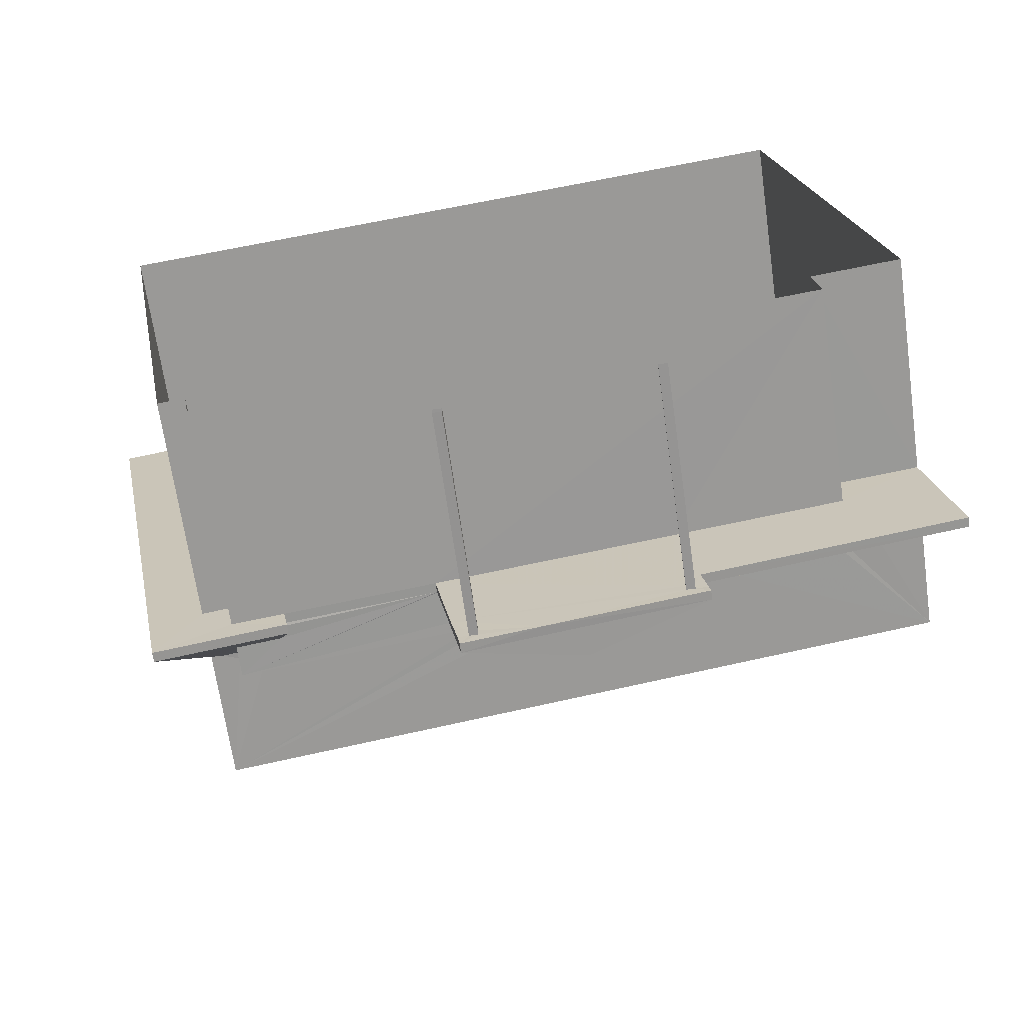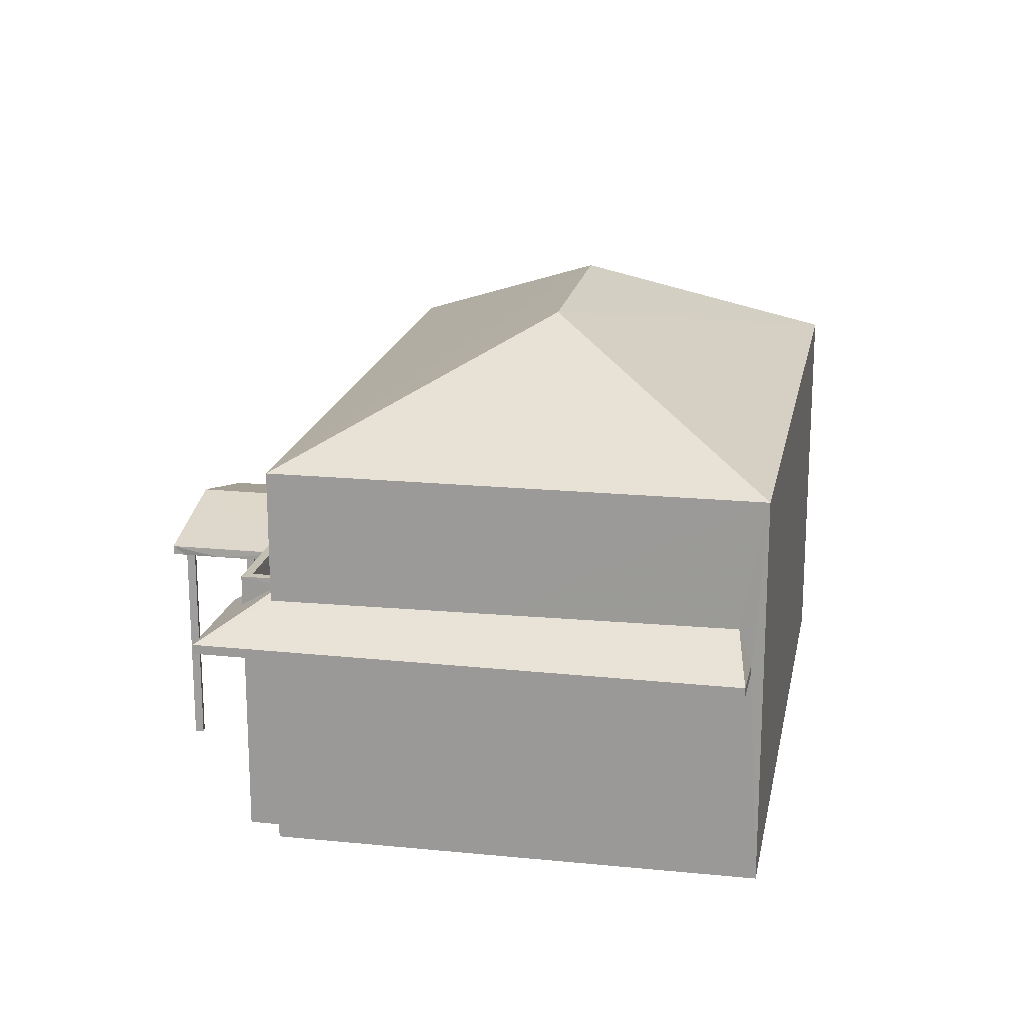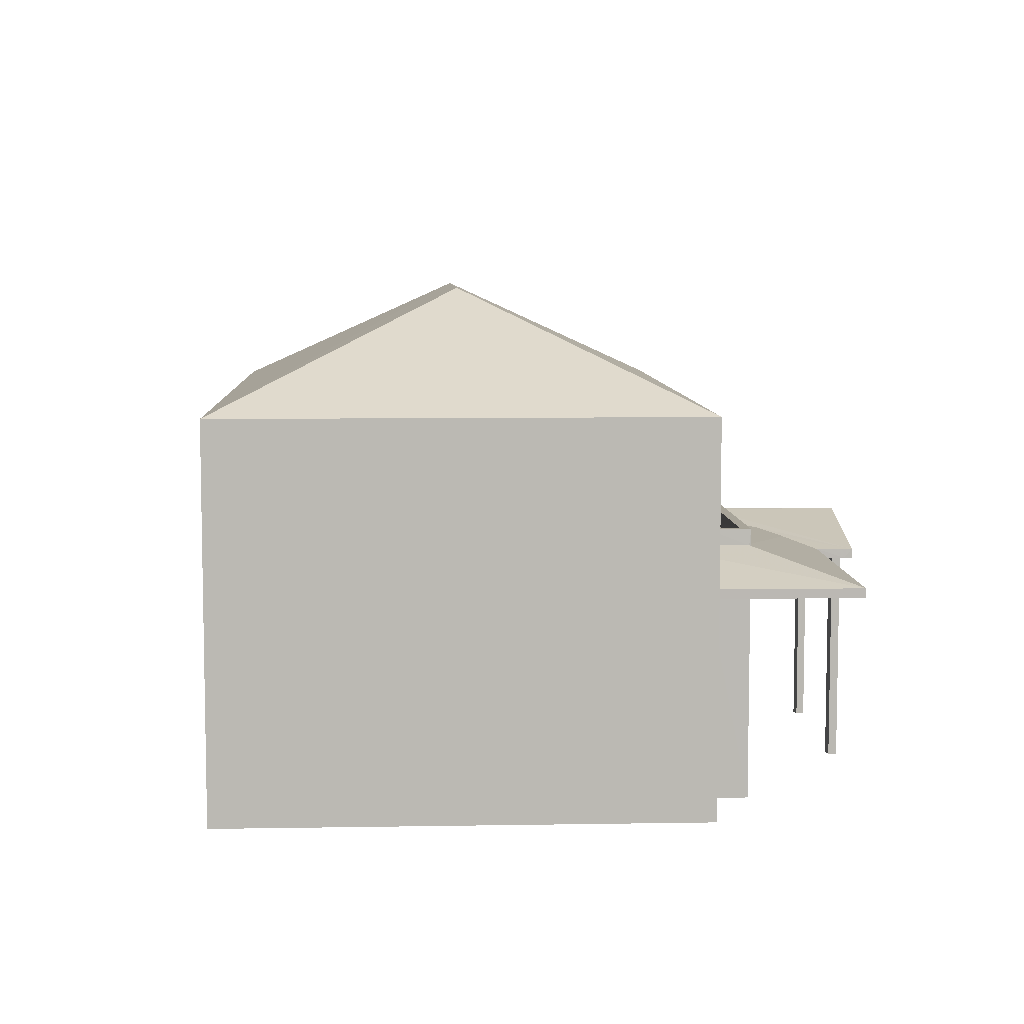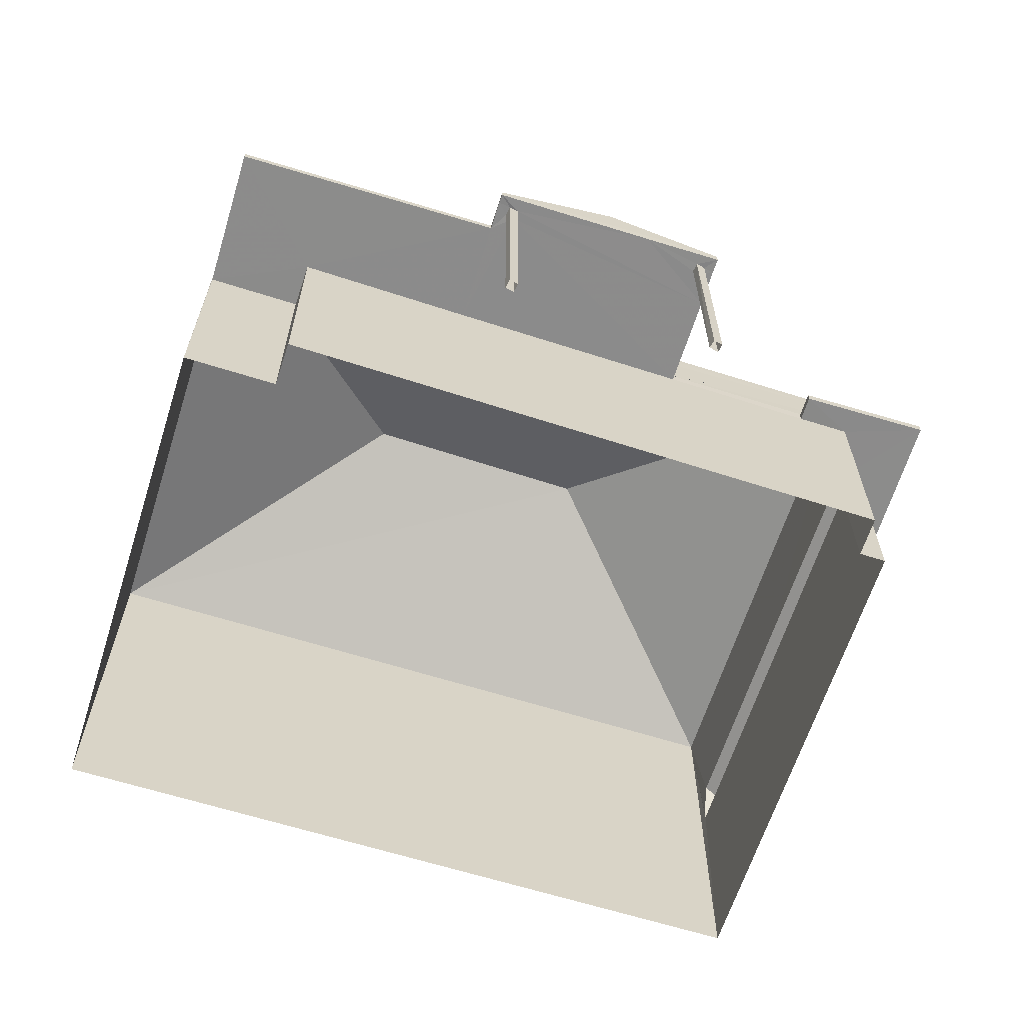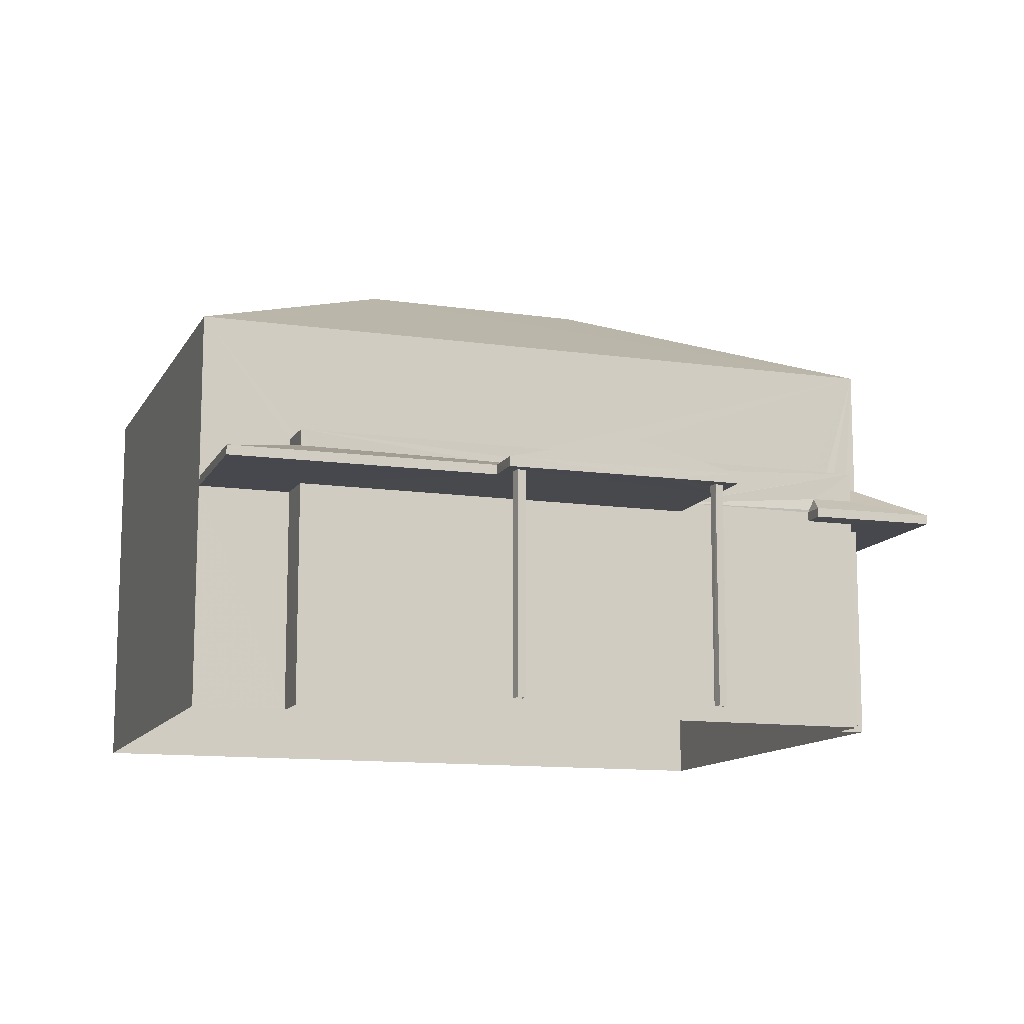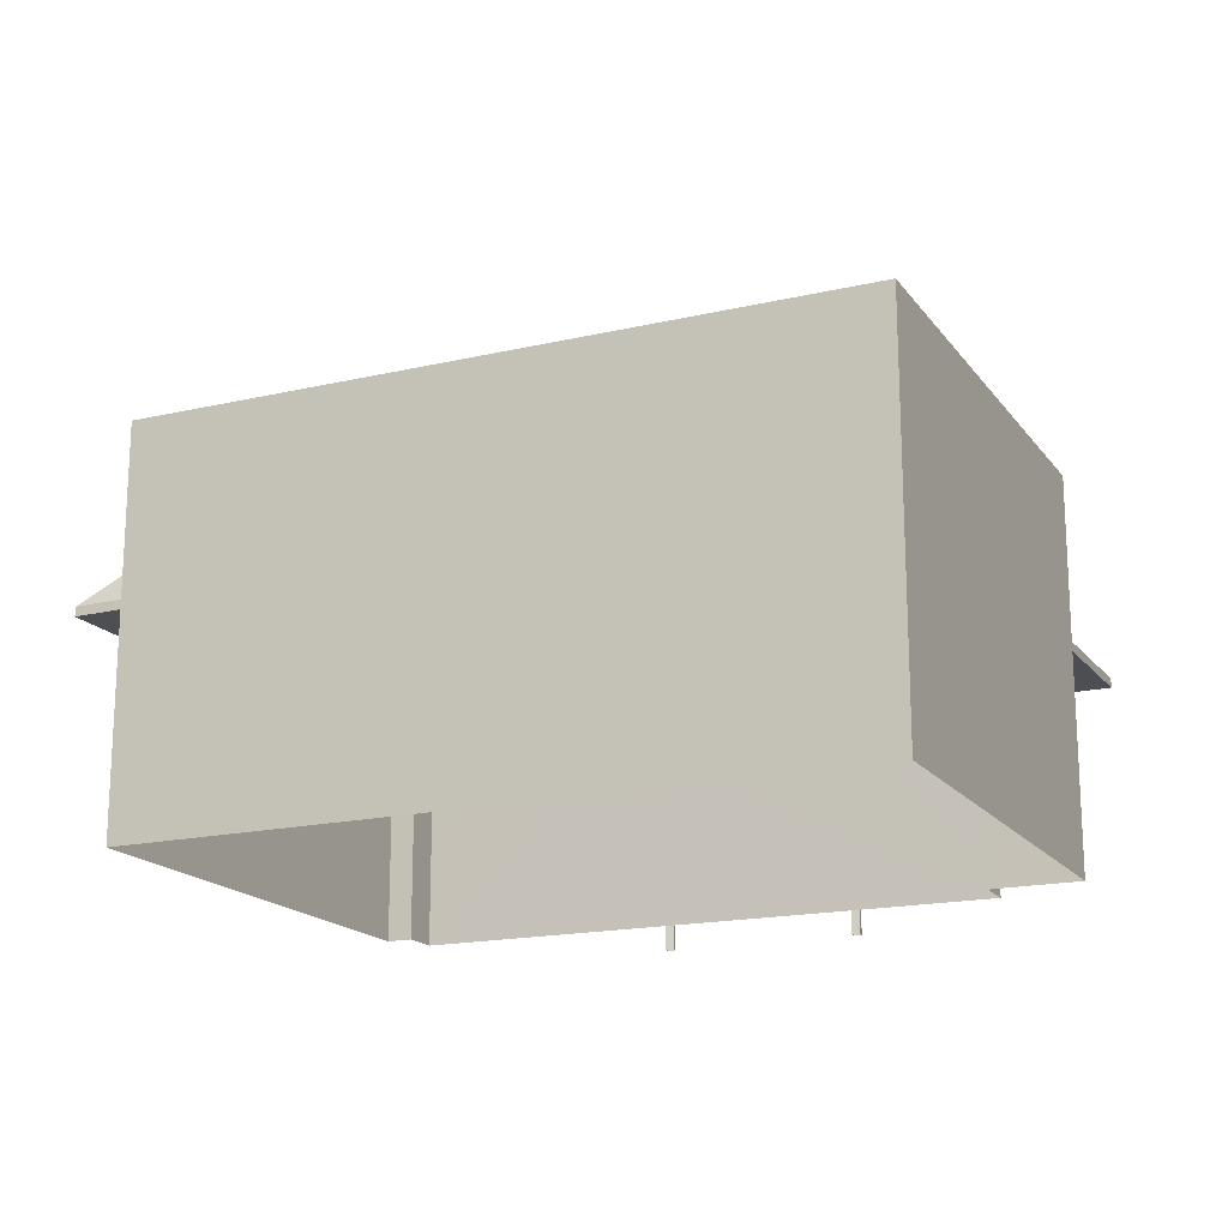
<metadata>
{"format":"obj","ext":"obj","renderer":"f3d","projection":"perspective","resolution":1024,"background":"white","views":[{"elev":-67.1,"azim":-171.9,"up":"+Y"},{"elev":18.4,"azim":90.4,"up":"+Z"},{"elev":7.2,"azim":-103.2,"up":"+Z"},{"elev":-64.0,"azim":-28.1,"up":"+Z"},{"elev":-11.9,"azim":-29.4,"up":"+Z"},{"elev":-17.5,"azim":-165.7,"up":"+Z"}]}
</metadata>
<code>
v -8.939e+04 -9.95e+04 5.772
v -8.939e+04 -9.95e+04 5.772
v -8.939e+04 -9.95e+04 5.772
v -8.939e+04 -9.95e+04 5.772
v -8.94e+04 -9.949e+04 5.771
v -8.938e+04 -9.949e+04 5.77
v -8.94e+04 -9.95e+04 5.772
v -8.94e+04 -9.95e+04 5.772
v -8.939e+04 -9.95e+04 5.771
v -8.939e+04 -9.95e+04 5.771
v -8.94e+04 -9.95e+04 5.772
v -8.939e+04 -9.95e+04 5.771
v -8.939e+04 -9.95e+04 5.771
v -8.939e+04 -9.95e+04 5.771
v -8.939e+04 -9.95e+04 5.771
v -8.939e+04 -9.95e+04 5.771
v -8.939e+04 -9.95e+04 9.256
v -8.939e+04 -9.95e+04 9.256
v -8.939e+04 -9.95e+04 9.256
v -8.939e+04 -9.95e+04 9.256
v -8.939e+04 -9.95e+04 9.256
v -8.939e+04 -9.95e+04 9.256
v -8.939e+04 -9.95e+04 9.256
v -8.939e+04 -9.95e+04 9.256
v -8.939e+04 -9.95e+04 9.256
v -8.939e+04 -9.95e+04 9.256
v -8.938e+04 -9.949e+04 9.255
v -8.938e+04 -9.949e+04 9.255
v -8.939e+04 -9.95e+04 9.256
v -8.939e+04 -9.95e+04 9.257
v -8.939e+04 -9.95e+04 9.257
v -8.939e+04 -9.95e+04 9.257
v -8.939e+04 -9.95e+04 9.257
v -8.939e+04 -9.95e+04 9.256
v -8.939e+04 -9.95e+04 9.256
v -8.939e+04 -9.95e+04 9.256
v -8.939e+04 -9.95e+04 9.256
v -8.939e+04 -9.95e+04 9.257
v -8.94e+04 -9.95e+04 9.257
v -8.94e+04 -9.95e+04 9.257
v -8.94e+04 -9.95e+04 9.257
v -8.94e+04 -9.95e+04 9.257
v -8.939e+04 -9.95e+04 9.257
v -8.939e+04 -9.95e+04 9.256
v -8.939e+04 -9.95e+04 9.257
v -8.94e+04 -9.949e+04 12.03
v -8.939e+04 -9.95e+04 13.88
v -8.938e+04 -9.949e+04 12.03
v -8.94e+04 -9.95e+04 9.869
v -8.94e+04 -9.95e+04 9.741
v -8.94e+04 -9.95e+04 9.407
v -8.94e+04 -9.95e+04 9.873
v -8.939e+04 -9.95e+04 9.631
v -8.939e+04 -9.95e+04 9.631
v -8.939e+04 -9.95e+04 9.631
v -8.939e+04 -9.95e+04 9.631
v -8.938e+04 -9.949e+04 9.974
v -8.939e+04 -9.95e+04 9.945
v -8.938e+04 -9.949e+04 9.405
v -8.939e+04 -9.95e+04 9.406
v -8.939e+04 -9.95e+04 9.411
v -8.939e+04 -9.95e+04 9.876
v -8.939e+04 -9.95e+04 9.406
v -8.939e+04 -9.95e+04 12.03
v -8.939e+04 -9.95e+04 9.406
v -8.939e+04 -9.95e+04 9.645
v -8.939e+04 -9.95e+04 9.452
v -8.94e+04 -9.95e+04 9.877
v -8.939e+04 -9.95e+04 9.876
v -8.939e+04 -9.95e+04 9.876
v -8.94e+04 -9.95e+04 9.877
v -8.939e+04 -9.95e+04 10.02
v -8.939e+04 -9.95e+04 10.02
v -8.939e+04 -9.95e+04 9.653
v -8.939e+04 -9.95e+04 9.406
v -8.938e+04 -9.949e+04 9.405
v -8.939e+04 -9.95e+04 9.876
v -8.94e+04 -9.95e+04 9.407
v -8.939e+04 -9.95e+04 9.406
v -8.939e+04 -9.95e+04 9.863
v -8.939e+04 -9.95e+04 9.71
v -8.94e+04 -9.95e+04 9.864
v -8.939e+04 -9.95e+04 9.407
v -8.939e+04 -9.95e+04 9.552
v -8.94e+04 -9.95e+04 9.864
v -8.939e+04 -9.95e+04 13.88
v -8.94e+04 -9.95e+04 12.03
v -8.939e+04 -9.95e+04 9.735
v -8.939e+04 -9.95e+04 10.02
v -8.939e+04 -9.95e+04 9.659
v -8.939e+04 -9.95e+04 9.659
v -8.939e+04 -9.95e+04 9.865
v -8.939e+04 -9.95e+04 9.407
v -8.939e+04 -9.95e+04 9.848
v -8.939e+04 -9.95e+04 9.741
v -8.939e+04 -9.95e+04 10.02
v -8.94e+04 -9.95e+04 10.13
v -8.94e+04 -9.95e+04 10.13
v -8.94e+04 -9.95e+04 10.13
v -8.939e+04 -9.95e+04 10.13
v -8.939e+04 -9.95e+04 10.13
v -8.939e+04 -9.95e+04 10.13
v -8.939e+04 -9.95e+04 10.13
v -8.94e+04 -9.95e+04 10.13
v -8.939e+04 -9.95e+04 9.918
f 1 2 3
f 1 4 2
f 5 6 7
f 8 5 7
f 6 9 10
f 7 10 11
f 11 10 12
f 6 10 7
f 13 14 15
f 16 13 15
f 17 18 19
f 20 18 21
f 18 17 21
f 22 23 24
f 22 24 25
f 25 26 27
f 26 28 27
f 24 29 26
f 24 26 25
f 30 31 32
f 19 32 33
f 34 19 33
f 32 31 33
f 20 21 35
f 34 20 35
f 36 17 19
f 34 35 36
f 34 36 19
f 37 38 39
f 38 40 39
f 39 41 42
f 39 40 41
f 43 44 34
f 37 44 43
f 37 43 38
f 43 34 33
f 45 31 30
f 45 30 38
f 43 45 38
f 46 47 48
f 49 50 51
f 49 52 50
f 53 54 55
f 56 53 55
f 57 58 59
f 60 61 62
f 60 63 61
f 47 64 48
f 65 66 67
f 68 69 70
f 71 68 70
f 72 73 74
f 72 74 75
f 74 65 75
f 74 66 65
f 76 57 59
f 62 61 77
f 51 50 78
f 67 79 65
f 80 81 70
f 69 80 70
f 82 83 84
f 51 83 82
f 49 51 85
f 51 82 85
f 64 86 87
f 86 46 87
f 88 89 54
f 53 88 54
f 47 86 64
f 81 56 55
f 81 80 56
f 90 91 92
f 92 91 93
f 84 83 93
f 91 84 93
f 86 47 46
f 94 84 91
f 94 82 84
f 95 89 88
f 95 96 89
f 97 98 99
f 100 101 102
f 100 103 101
f 104 98 97
f 103 98 104
f 103 100 98
f 59 58 75
f 105 72 75
f 58 105 75
f 92 93 62
f 77 92 62
f 90 94 91
f 8 7 41
f 8 41 87
f 87 70 64
f 72 105 64
f 55 54 89
f 101 73 72
f 81 55 64
f 89 96 102
f 70 81 64
f 102 101 64
f 41 7 42
f 71 70 99
f 50 52 97
f 97 99 87
f 78 50 87
f 41 78 87
f 87 99 70
f 101 72 64
f 55 89 64
f 89 102 64
f 50 97 87
f 29 9 26
f 29 10 9
f 8 46 5
f 8 87 46
f 45 1 3
f 45 43 1
f 11 12 44
f 39 11 37
f 104 77 103
f 24 23 12
f 82 104 85
f 74 103 66
f 104 82 94
f 67 66 63
f 94 90 92
f 11 44 37
f 79 67 63
f 44 23 79
f 77 94 92
f 77 61 103
f 44 79 63
f 103 61 63
f 23 44 12
f 104 94 77
f 63 66 103
f 27 75 25
f 27 59 75
f 35 16 15
f 36 35 15
f 24 12 10
f 29 24 10
f 75 65 22
f 25 75 22
f 58 48 64
f 48 28 6
f 6 28 9
f 64 105 58
f 9 28 26
f 48 58 57
f 48 57 76
f 48 76 28
f 71 98 68
f 71 99 98
f 76 59 27
f 28 76 27
f 30 93 83
f 83 38 30
f 32 93 30
f 62 93 60
f 17 15 14
f 17 36 15
f 5 48 6
f 5 46 48
f 17 14 13
f 21 17 13
f 42 7 11
f 39 42 11
f 35 13 16
f 35 21 13
f 41 51 78
f 41 40 51
f 34 63 60
f 44 63 34
f 60 18 20
f 34 60 20
f 38 51 40
f 38 83 51
f 52 49 97
f 97 49 104
f 49 85 104
f 96 100 102
f 96 95 100
f 56 88 53
f 88 100 95
f 69 98 100
f 68 98 69
f 100 56 80
f 69 100 80
f 56 100 88
f 45 3 2
f 31 45 2
f 33 4 1
f 43 33 1
f 33 2 4
f 33 31 2
f 23 22 65
f 79 23 65
f 73 101 103
f 74 73 103
f 32 19 93
f 19 18 60
f 93 19 60

</code>
